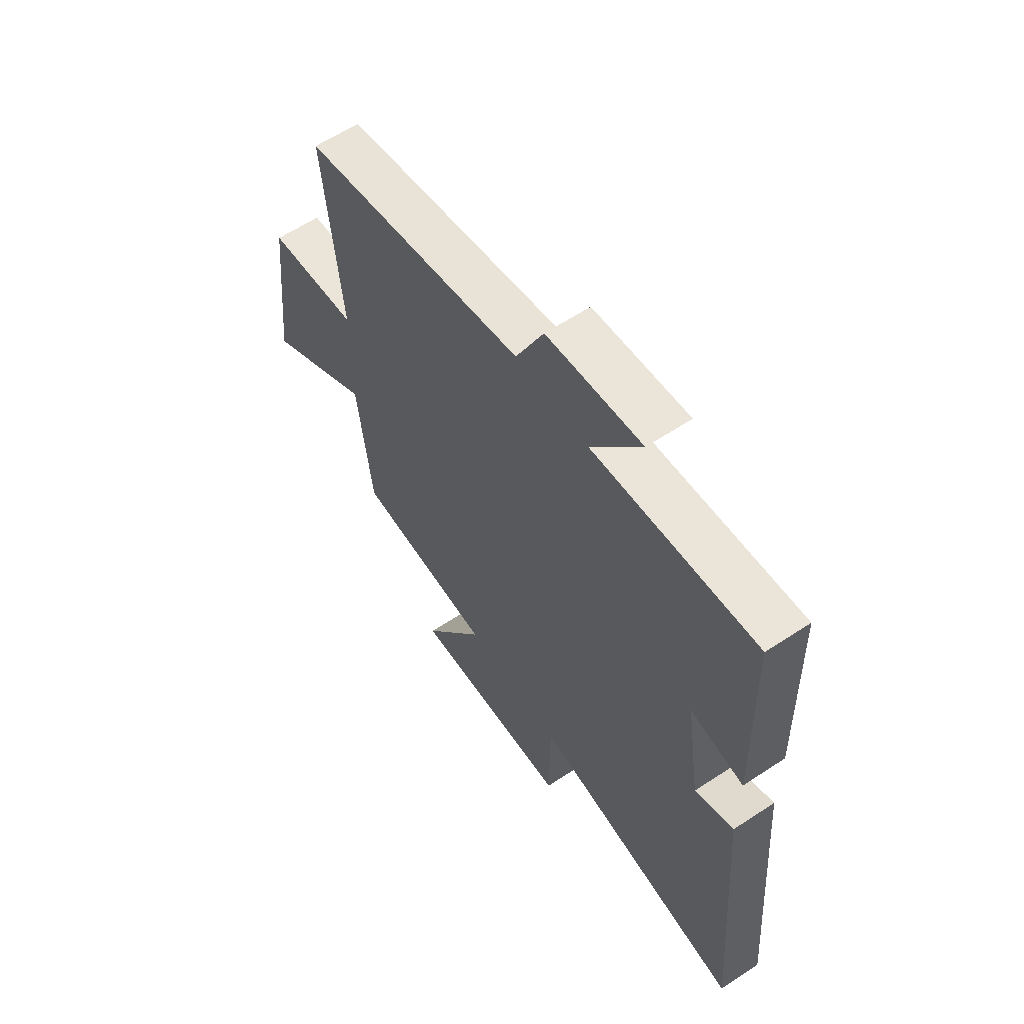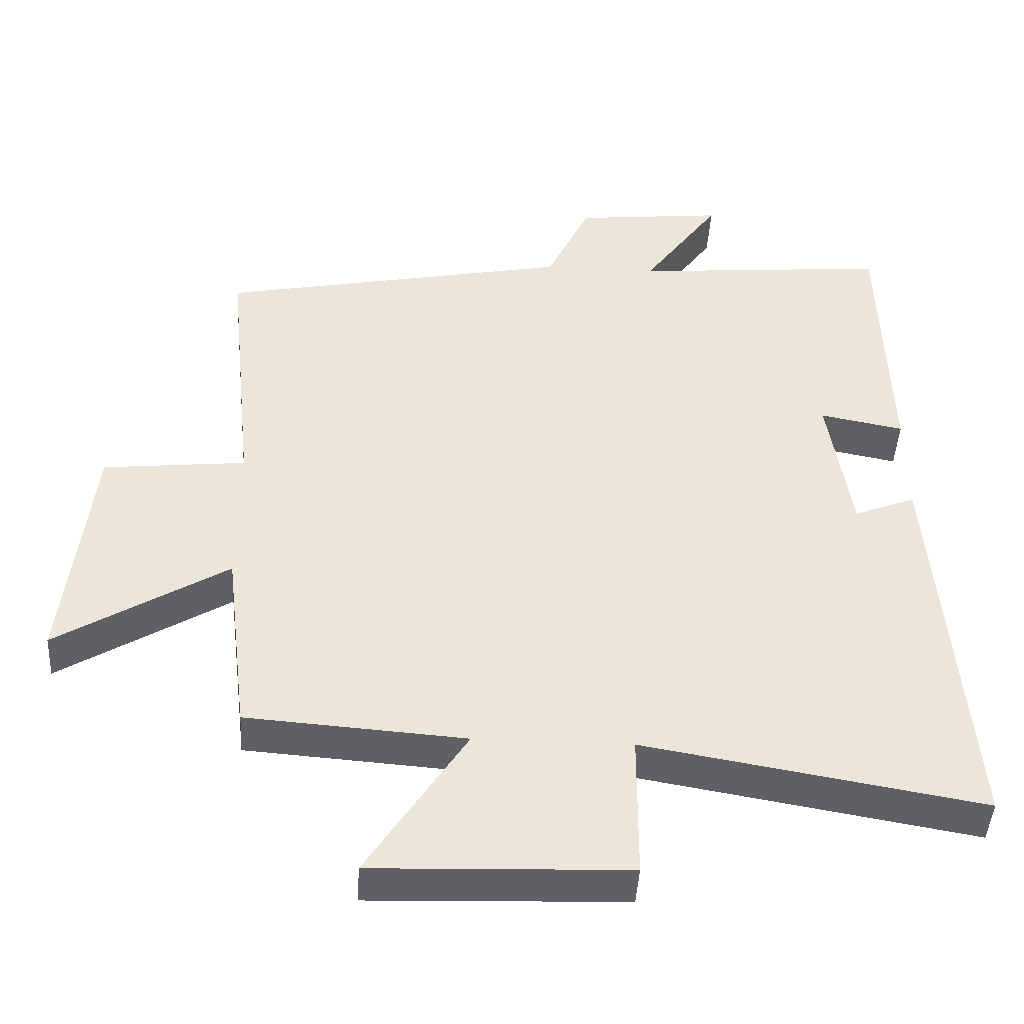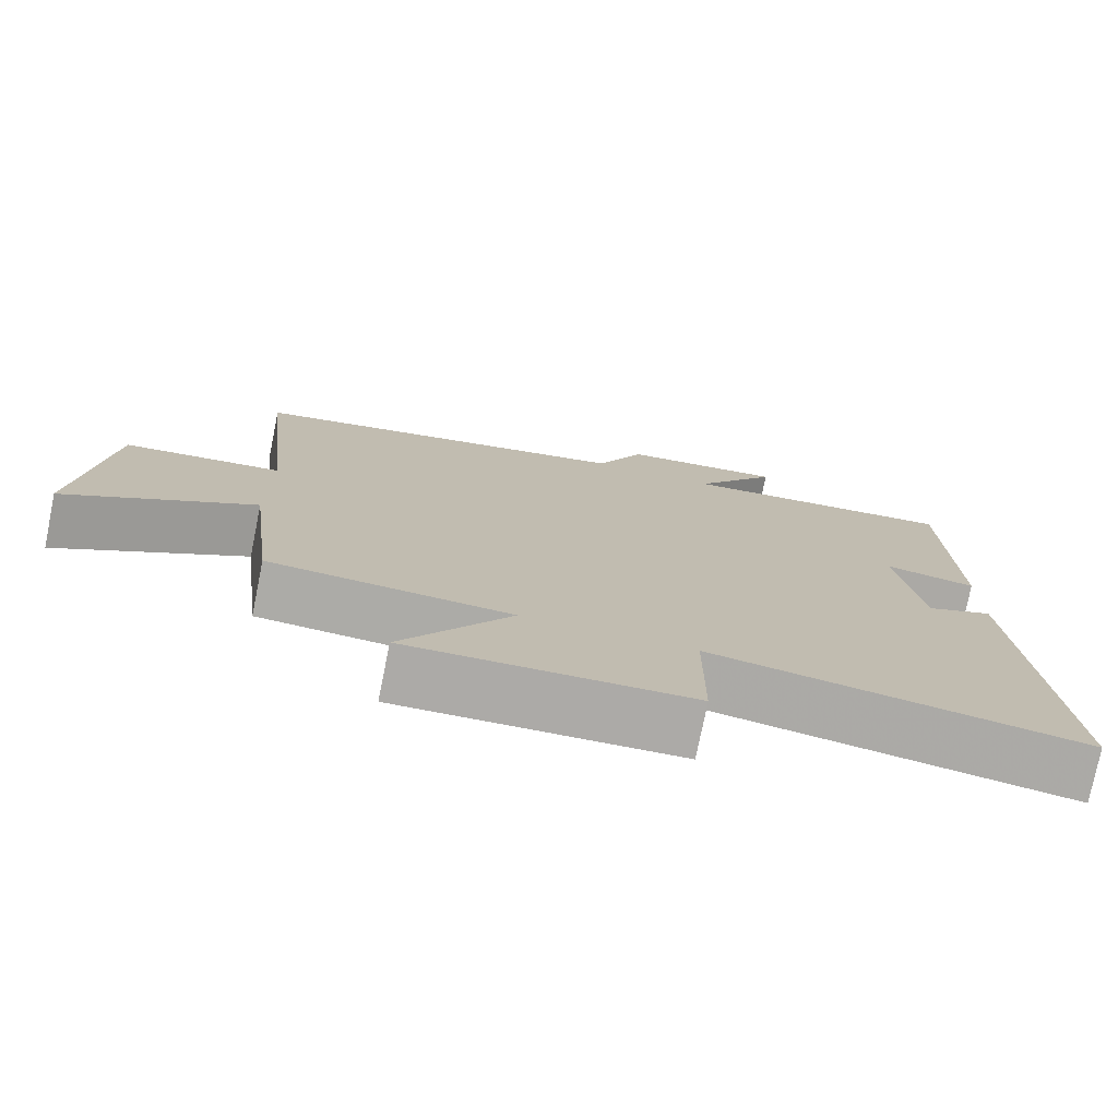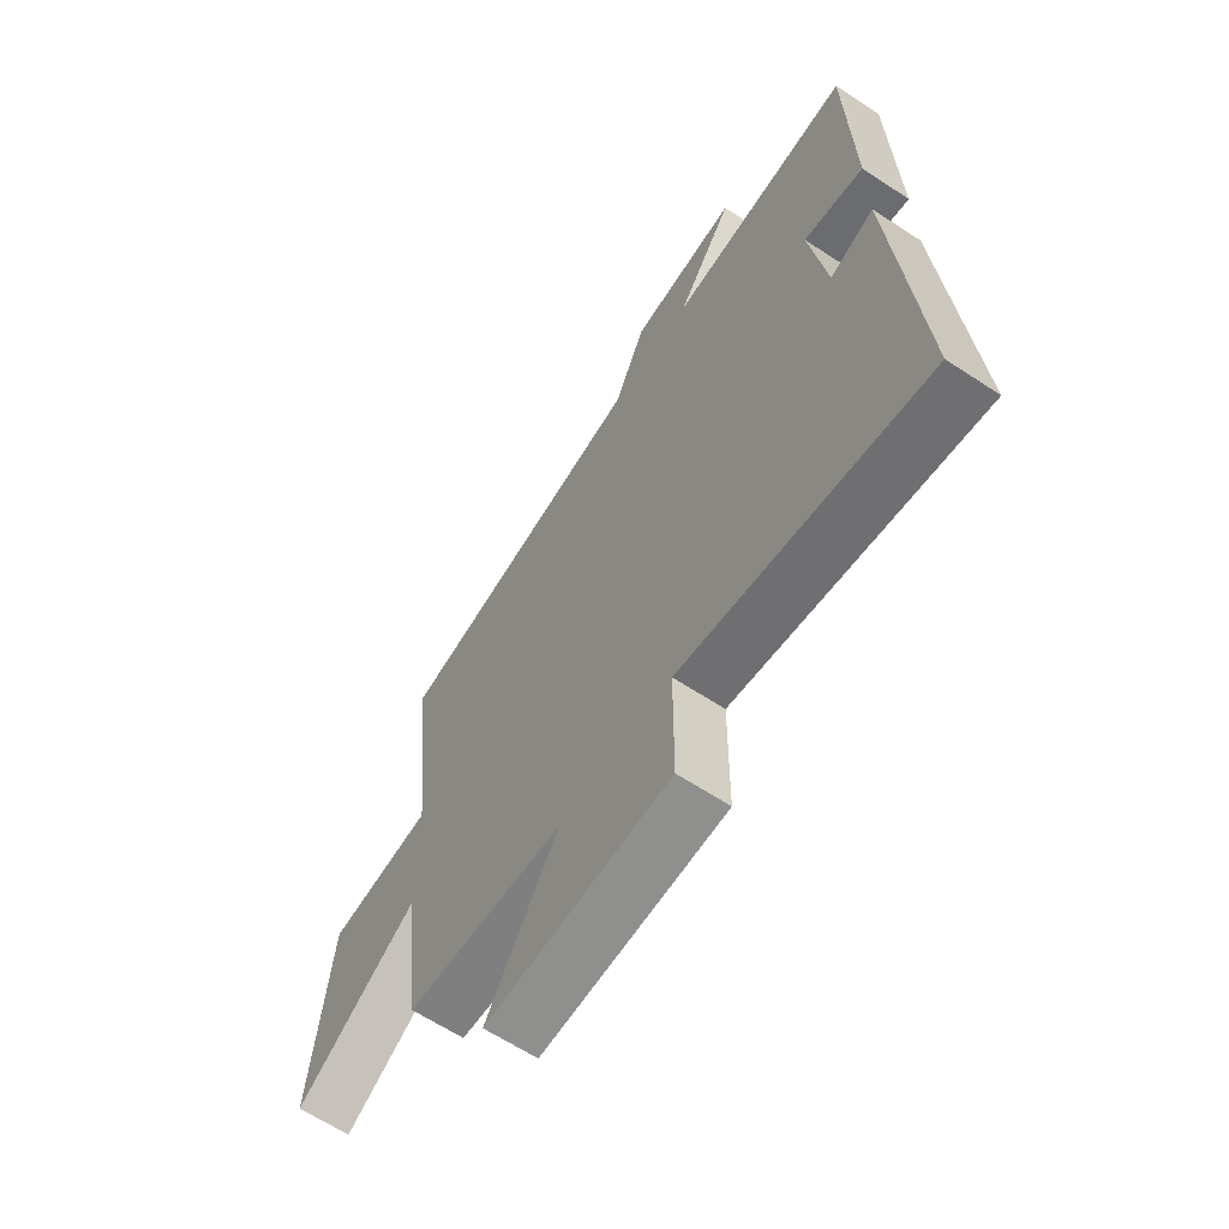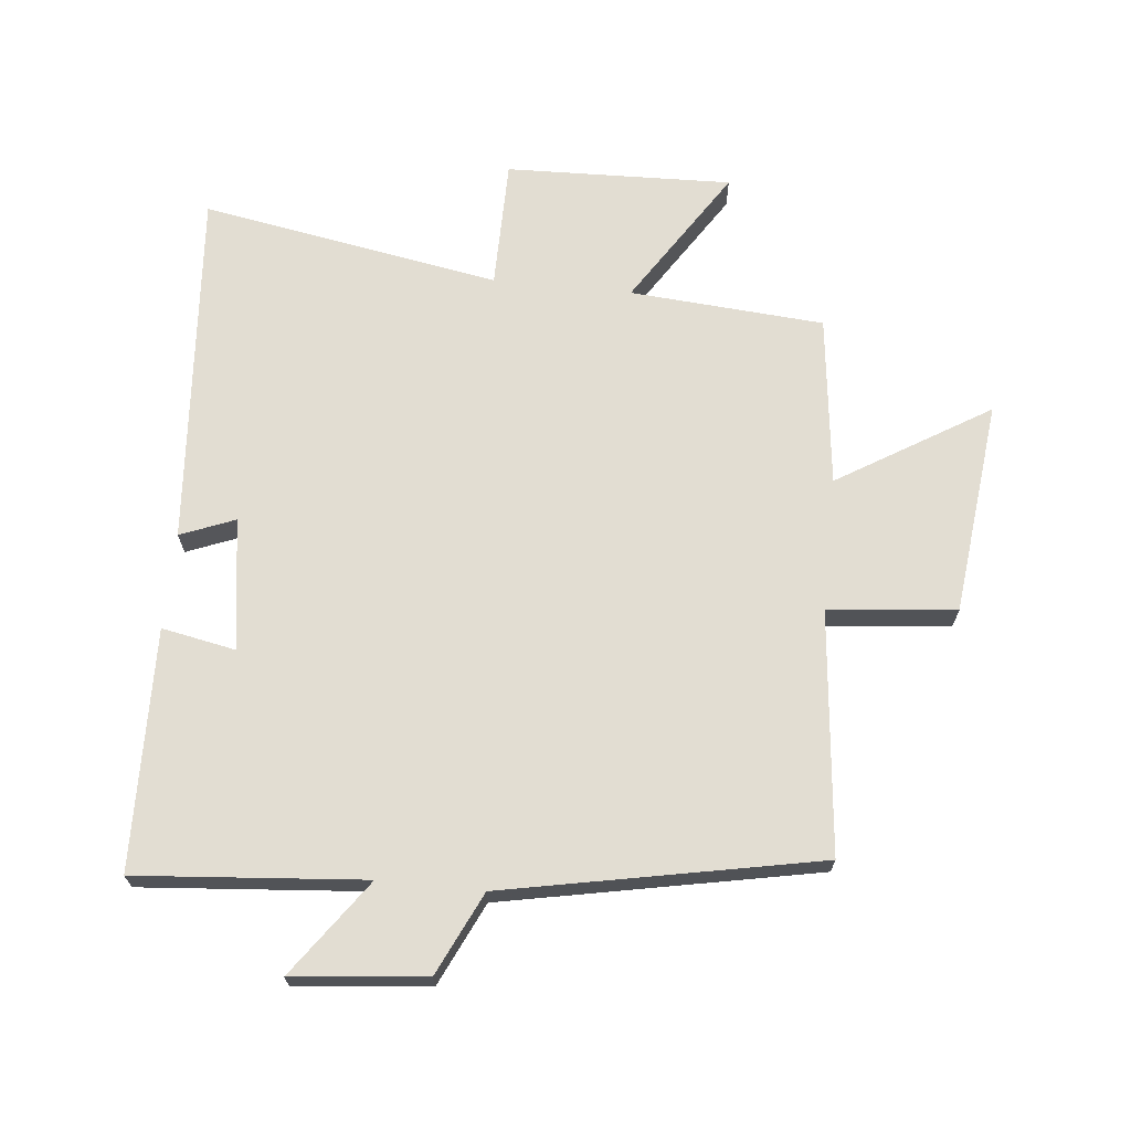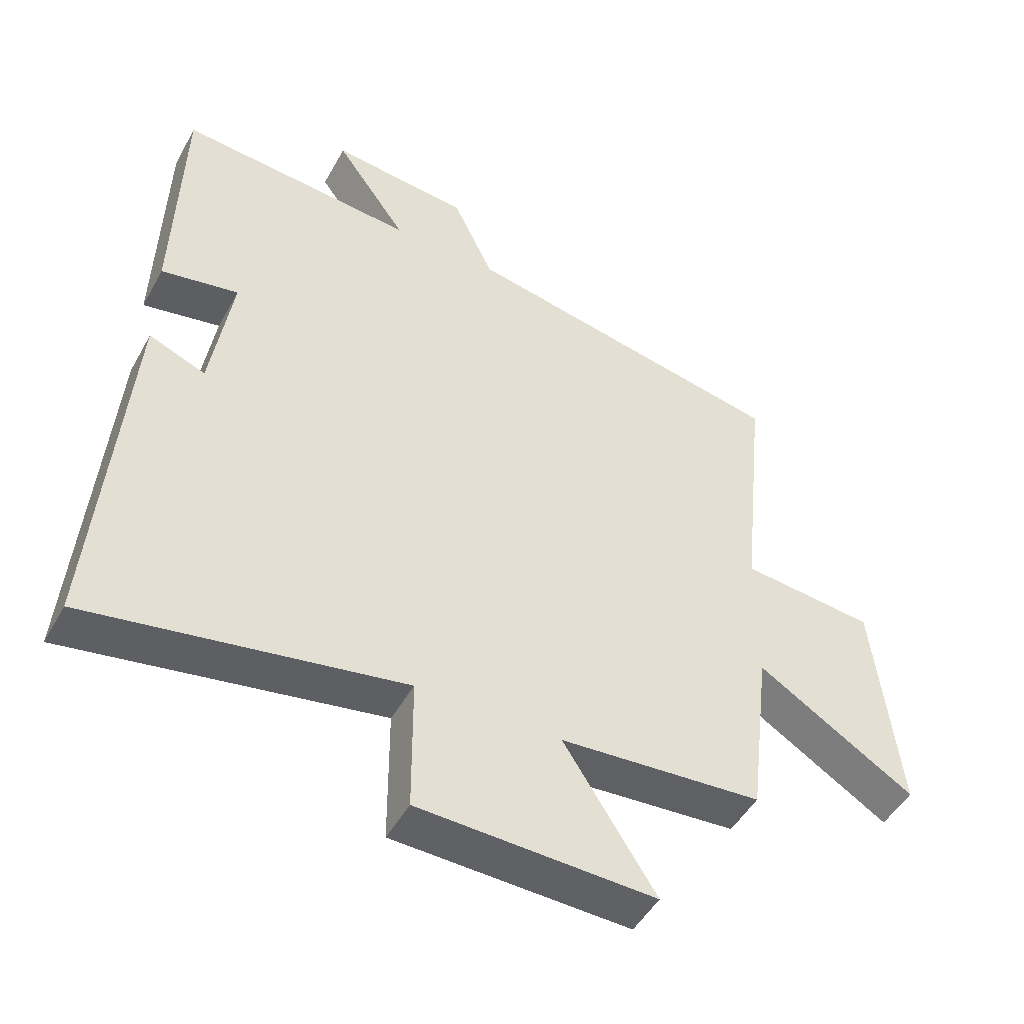
<metadata>
{"format":"obj","ext":"obj","renderer":"f3d","projection":"perspective","resolution":1024,"background":"white","views":[{"elev":60.7,"azim":-124.0,"up":"+Z"},{"elev":-44.7,"azim":176.8,"up":"+Z"},{"elev":-76.2,"azim":168.6,"up":"+Z"},{"elev":-63.6,"azim":-123.6,"up":"+Z"},{"elev":68.2,"azim":5.9,"up":"+Y"},{"elev":-48.4,"azim":-28.0,"up":"+Z"}]}
</metadata>
<code>
v 0.467 0.07 -0.477
v 0.156 0.07 -0.5
v 0.297 0.07 -0.72
v -0.065 0.07 -0.708
v -0.066 0.07 -0.5
v -0.545 0.07 -0.583
v -0.5 0.07 -0.008
v -0.413 0.07 -0.043
v -0.381 0.07 0.169
v -0.5 0.07 0.146
v -0.49 0.07 0.531
v -0.126 0.07 0.5
v -0.236 0.07 0.654
v -0.024 0.07 0.632
v 0.038 0.07 0.5
v 0.54 0.07 0.401
v 0.5 0.07 0.013
v 0.704 0.07 -0.008
v 0.742 0.07 -0.352
v 0.5 0.07 -0.203
v 0.467 0 -0.477
v 0.156 0 -0.5
v 0.297 0 -0.72
v -0.065 0 -0.708
v -0.066 0 -0.5
v -0.545 0 -0.583
v -0.5 0 -0.008
v -0.413 0 -0.043
v -0.381 0 0.169
v -0.5 0 0.146
v -0.49 0 0.531
v -0.126 0 0.5
v -0.236 0 0.654
v -0.024 0 0.632
v 0.038 0 0.5
v 0.54 0 0.401
v 0.5 0 0.013
v 0.704 0 -0.008
v 0.742 0 -0.352
v 0.5 0 -0.203
f 17 18 19 20
f 17 20 1 2
f 15 16 17 2
f 12 13 14 15
f 12 15 2
f 9 10 11 12
f 8 9 12 2
f 5 6 7 8
f 5 8 2 3
f 3 4 5
f 40 39 38 37
f 22 21 40 37
f 22 37 36 35
f 35 34 33 32
f 22 35 32
f 32 31 30 29
f 22 32 29 28
f 28 27 26 25
f 23 22 28 25
f 25 24 23
f 1 21 22 2
f 2 22 23 3
f 3 23 24 4
f 4 24 25 5
f 5 25 26 6
f 6 26 27 7
f 7 27 28 8
f 8 28 29 9
f 9 29 30 10
f 10 30 31 11
f 11 31 32 12
f 12 32 33 13
f 13 33 34 14
f 14 34 35 15
f 15 35 36 16
f 16 36 37 17
f 17 37 38 18
f 18 38 39 19
f 19 39 40 20
f 20 40 21 1

</code>
